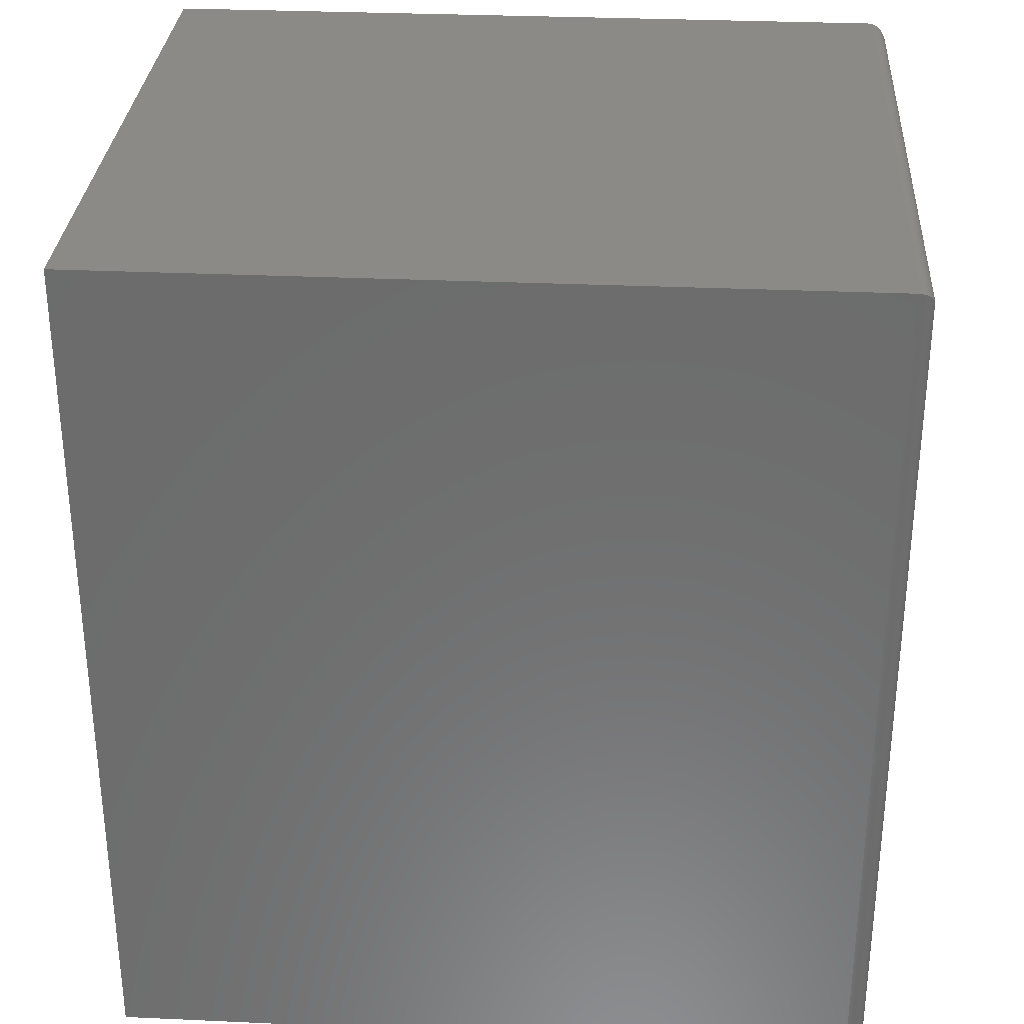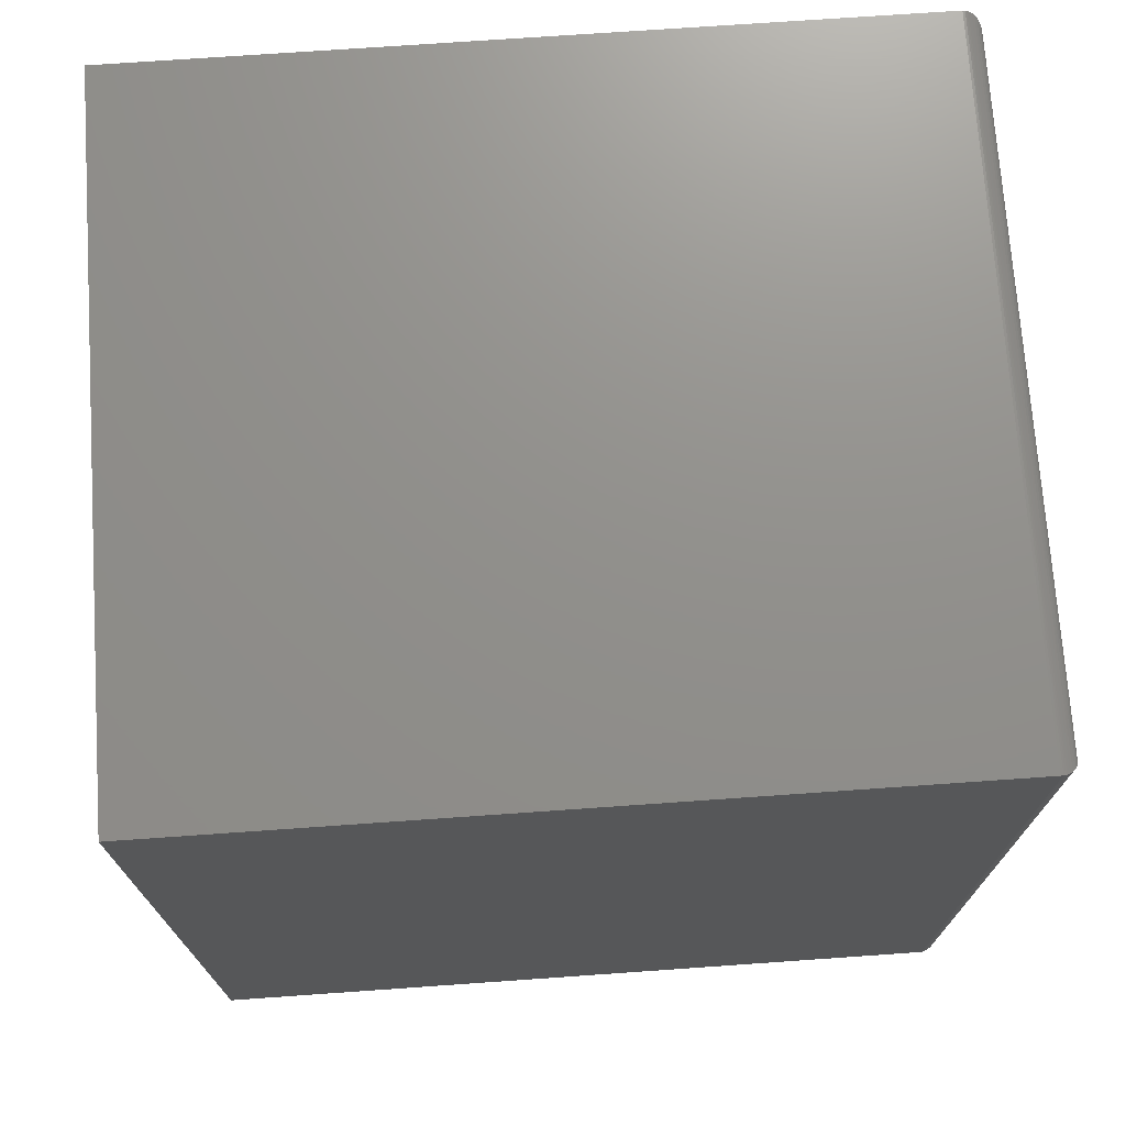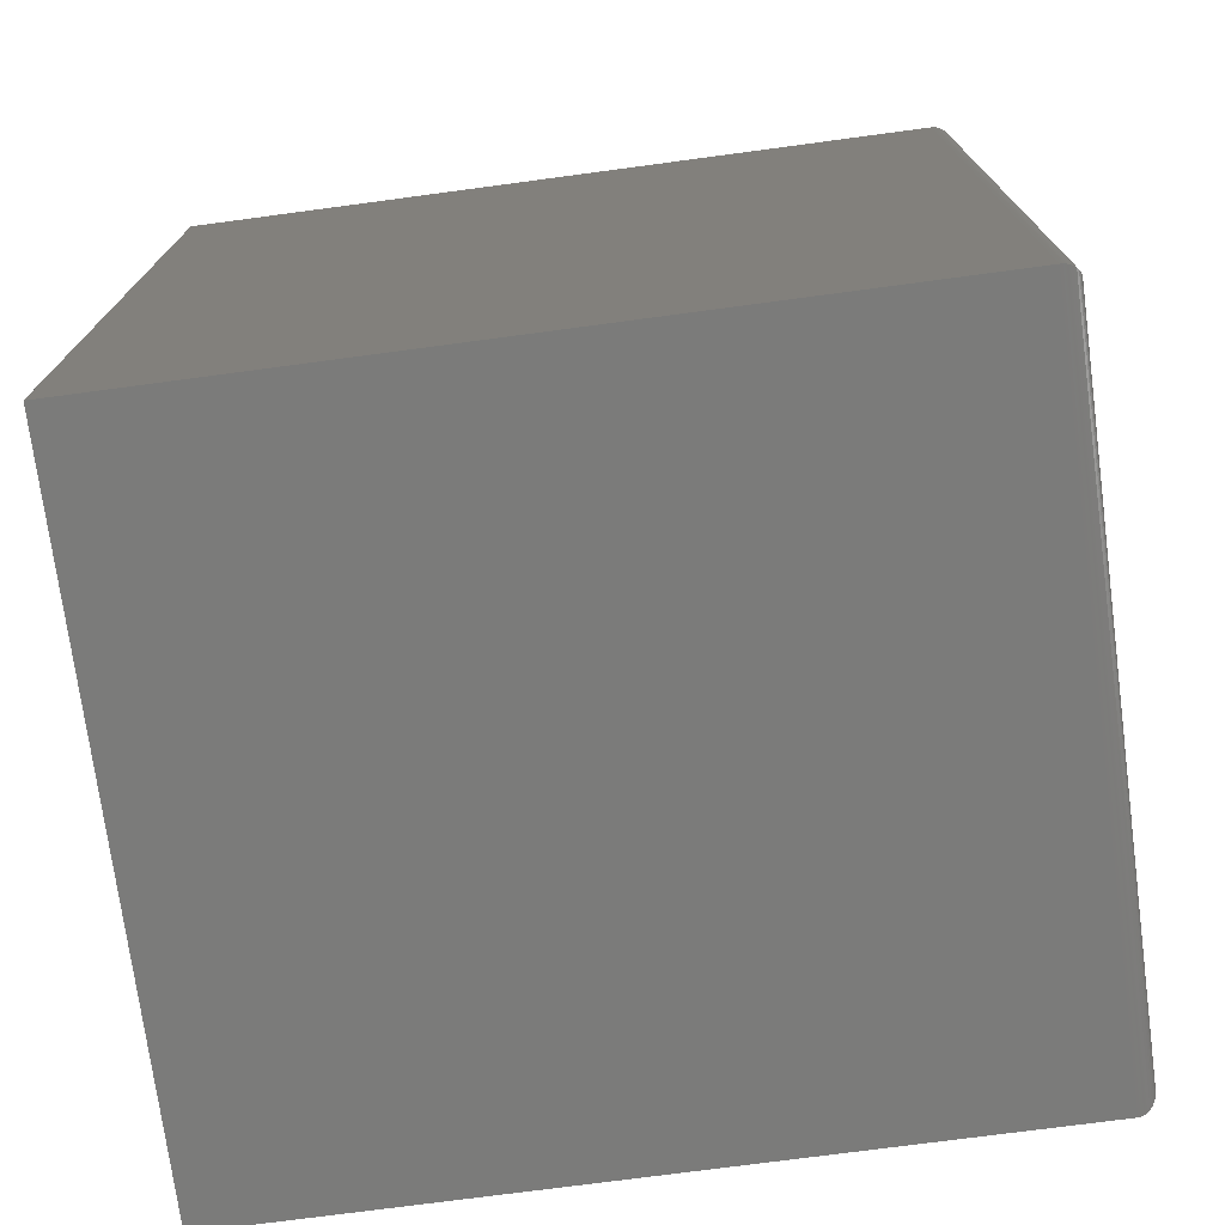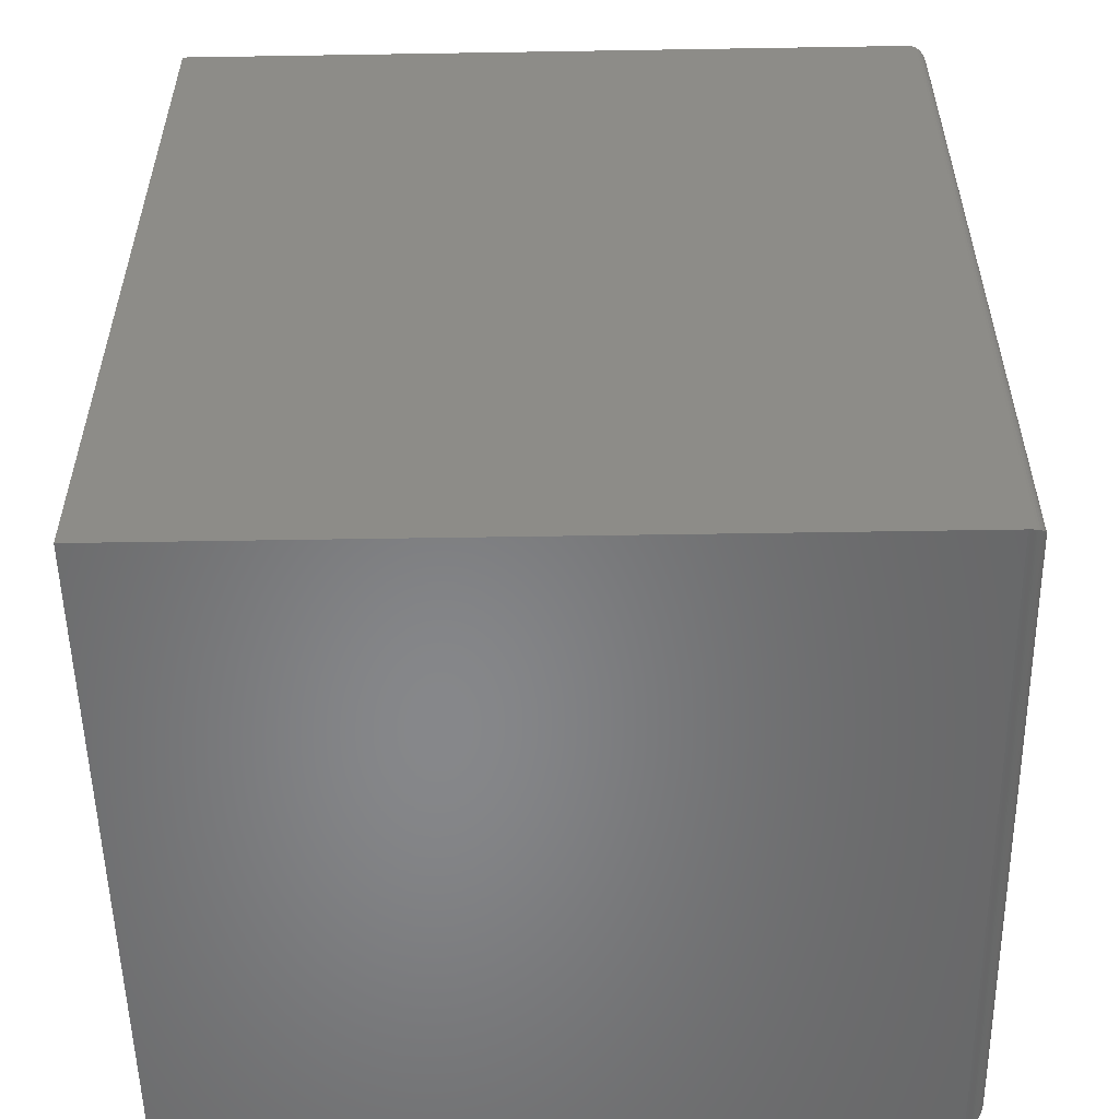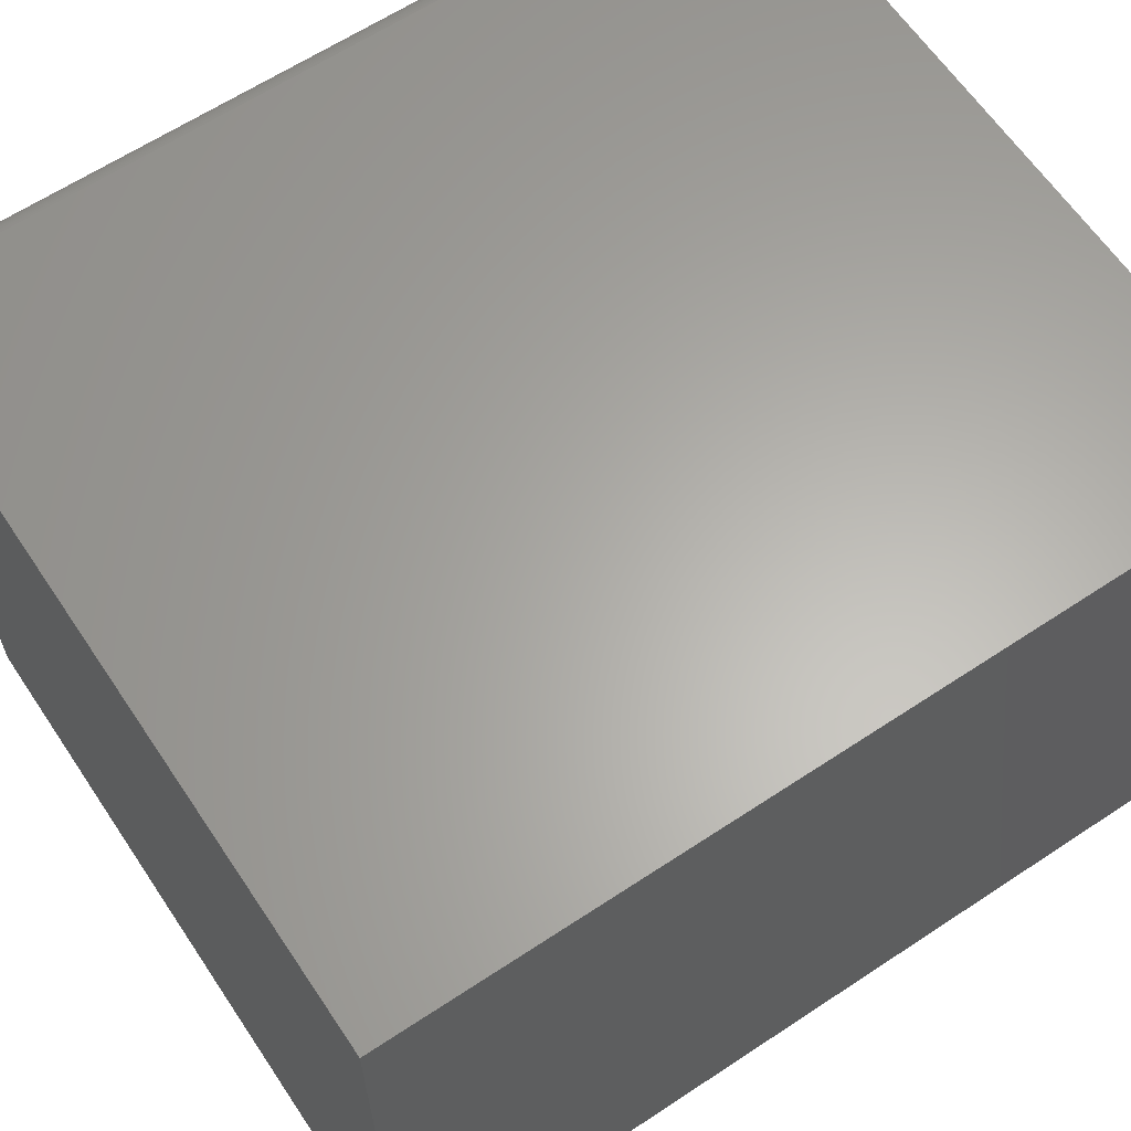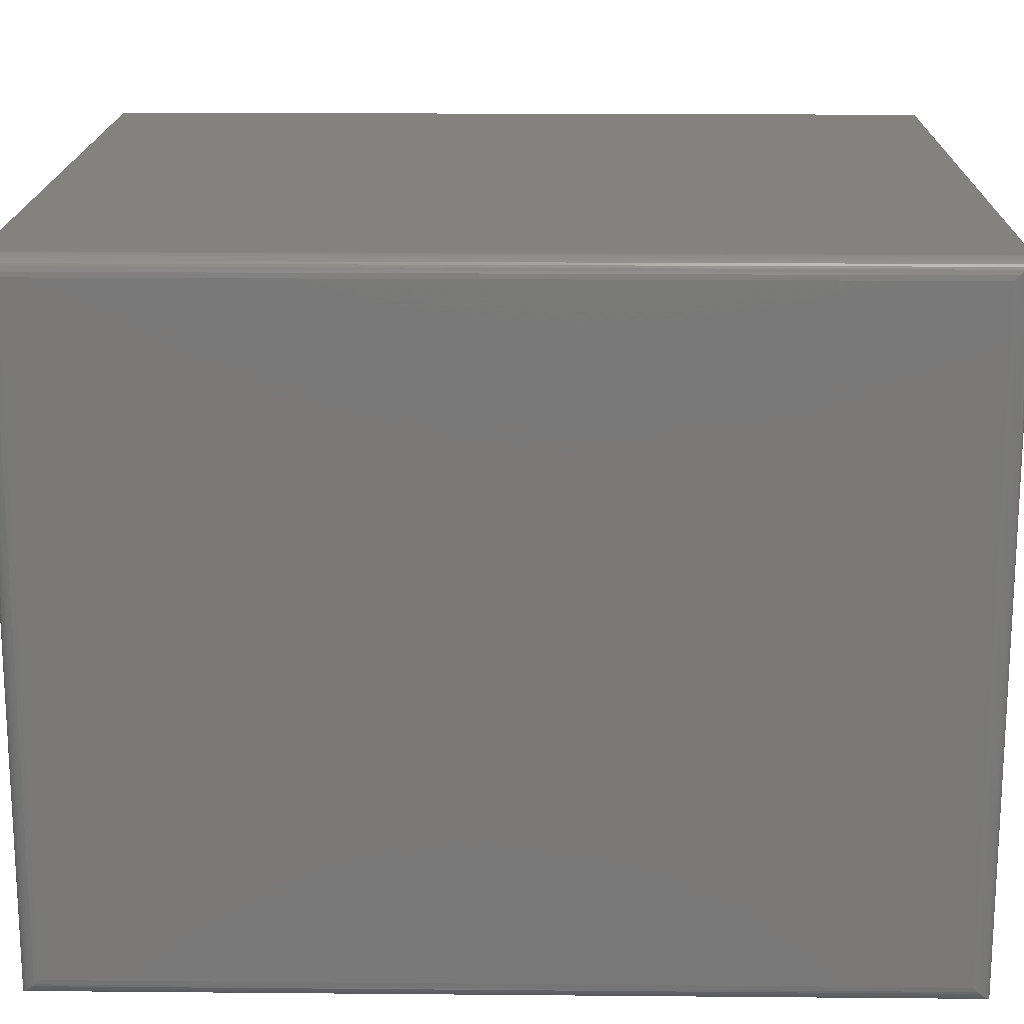
<metadata>
{"format":"stl","ext":"stl","renderer":"f3d","projection":"perspective","resolution":1024,"background":"white","views":[{"elev":31.0,"azim":-176.3,"up":"+Y"},{"elev":72.6,"azim":176.0,"up":"+Y"},{"elev":-74.1,"azim":-172.4,"up":"+Y"},{"elev":-54.0,"azim":-179.0,"up":"+Y"},{"elev":63.1,"azim":56.2,"up":"+Z"},{"elev":17.3,"azim":-89.0,"up":"+Z"}]}
</metadata>
<code>
# stl→obj: 56 verts, 108 faces
v -0.6328 -0.75 -0.5859
v 0.6719 -0.75 -0.5859
v -0.6328 -0.75 0.5813
v 0.6719 -0.75 0.5813
v -0.6328 0.75 -0.5859
v -0.6328 0.75 0.5813
v 0.6719 0.75 -0.5859
v 0.6719 0.75 0.5813
v -0.6641 0.7188 0.55
v -0.6641 0.7188 -0.5547
v -0.6641 -0.7188 0.55
v -0.6641 -0.7188 -0.5547
v -0.663 0.7267 -0.5626
v -0.663 -0.7267 -0.5626
v -0.6463 0.7469 -0.5829
v -0.6507 -0.7444 -0.5803
v -0.6507 0.7444 -0.5803
v -0.6546 -0.7412 -0.5771
v -0.6546 0.7412 -0.5771
v -0.6576 -0.7378 -0.5738
v -0.6576 0.7378 -0.5738
v -0.6599 -0.7343 -0.5702
v -0.6599 0.7343 -0.5702
v -0.6618 -0.7305 -0.5665
v -0.6618 0.7305 -0.5665
v -0.6367 0.7498 -0.5857
v -0.6367 -0.7498 -0.5857
v -0.6392 0.7493 -0.5853
v -0.6392 -0.7493 -0.5853
v -0.6416 0.7487 -0.5847
v -0.6416 -0.7487 -0.5847
v -0.644 0.7479 -0.5839
v -0.644 -0.7479 -0.5839
v -0.6463 -0.7469 -0.5829
v -0.663 -0.7267 0.5579
v -0.6618 -0.7305 0.5618
v -0.6599 -0.7343 0.5655
v -0.6576 -0.7378 0.5691
v -0.6546 -0.7412 0.5724
v -0.6507 -0.7444 0.5756
v -0.6367 -0.7498 0.581
v -0.6392 -0.7493 0.5806
v -0.6416 -0.7487 0.58
v -0.644 -0.7479 0.5792
v -0.6463 -0.7469 0.5782
v -0.663 0.7267 0.5579
v -0.6618 0.7305 0.5618
v -0.6599 0.7343 0.5655
v -0.6576 0.7378 0.5691
v -0.6546 0.7412 0.5724
v -0.6507 0.7444 0.5756
v -0.6367 0.7498 0.581
v -0.6392 0.7493 0.5806
v -0.6416 0.7487 0.58
v -0.644 0.7479 0.5792
v -0.6463 0.7469 0.5782
f 1 2 3
f 3 2 4
f 5 6 7
f 7 6 8
f 9 10 11
f 11 10 12
f 8 6 4
f 4 6 3
f 5 7 1
f 1 7 2
f 12 13 14
f 12 10 13
f 15 16 17
f 17 16 18
f 17 18 19
f 19 18 20
f 19 20 21
f 21 20 22
f 21 22 23
f 23 22 24
f 23 24 25
f 25 24 14
f 25 14 13
f 5 1 26
f 26 1 27
f 26 27 28
f 28 27 29
f 28 29 30
f 30 29 31
f 30 31 32
f 32 31 33
f 32 33 15
f 15 33 34
f 15 34 16
f 11 14 35
f 11 12 14
f 35 14 24
f 35 24 36
f 36 24 22
f 36 22 37
f 37 22 20
f 37 20 38
f 38 20 18
f 38 18 39
f 39 18 16
f 39 16 40
f 40 16 34
f 1 3 27
f 27 3 41
f 27 41 29
f 29 41 42
f 29 42 31
f 31 42 43
f 31 43 33
f 33 43 44
f 33 44 34
f 34 44 45
f 34 45 40
f 9 35 46
f 9 11 35
f 46 35 36
f 46 36 47
f 47 36 37
f 47 37 48
f 48 37 38
f 48 38 49
f 49 38 39
f 49 39 50
f 50 39 40
f 50 40 51
f 51 40 45
f 3 6 41
f 41 6 52
f 41 52 42
f 42 52 53
f 42 53 43
f 43 53 54
f 43 54 44
f 44 54 55
f 44 55 45
f 45 55 56
f 45 56 51
f 10 46 13
f 10 9 46
f 56 17 51
f 51 17 19
f 51 19 50
f 50 19 21
f 50 21 49
f 49 21 23
f 49 23 48
f 48 23 25
f 48 25 47
f 47 25 13
f 47 13 46
f 6 5 52
f 52 5 26
f 52 26 53
f 53 26 28
f 53 28 54
f 54 28 30
f 54 30 55
f 55 30 32
f 55 32 56
f 56 32 15
f 56 15 17
f 7 8 2
f 2 8 4

</code>
